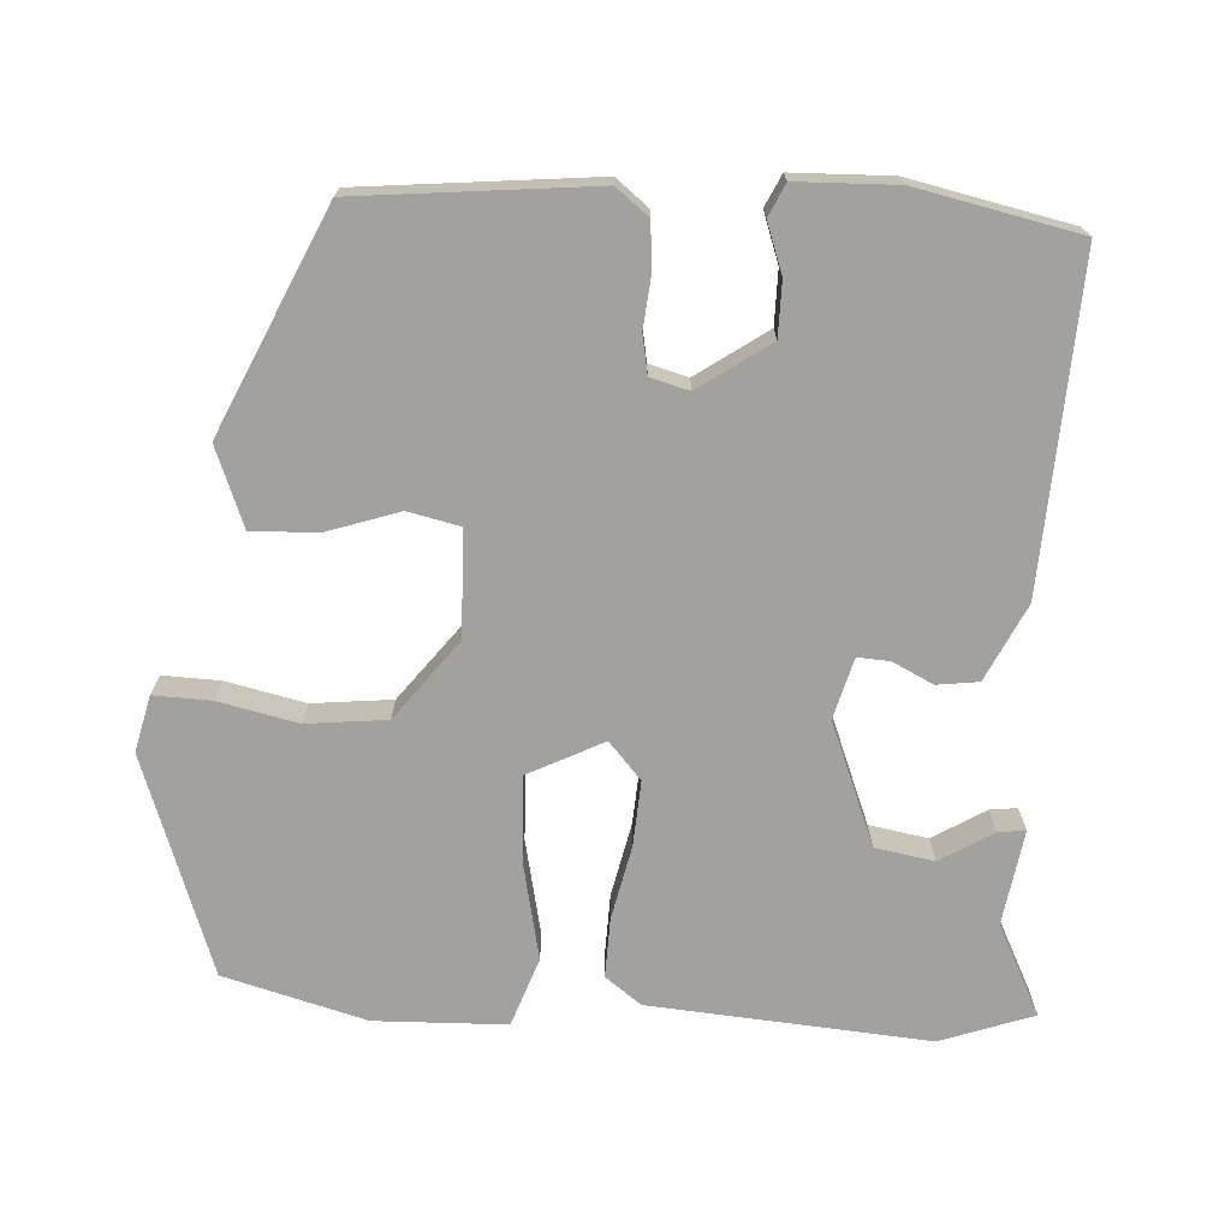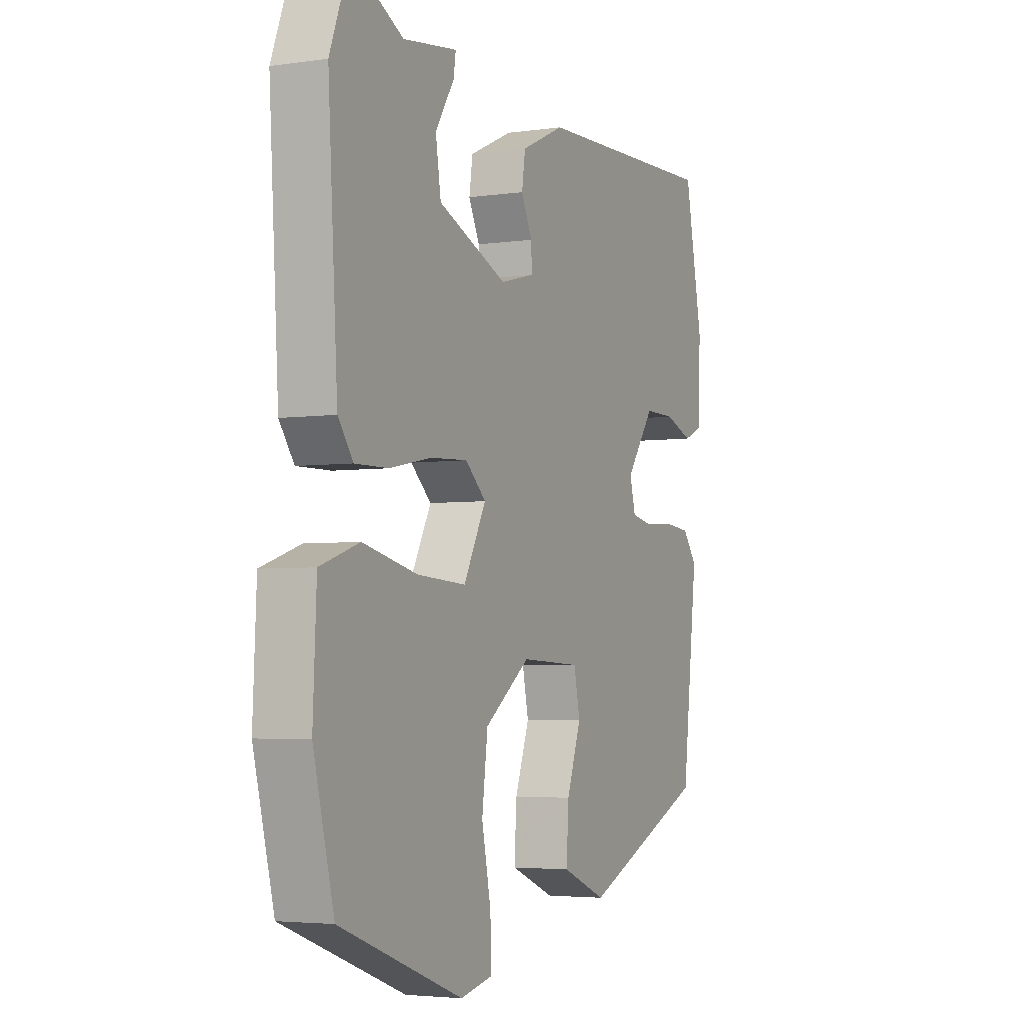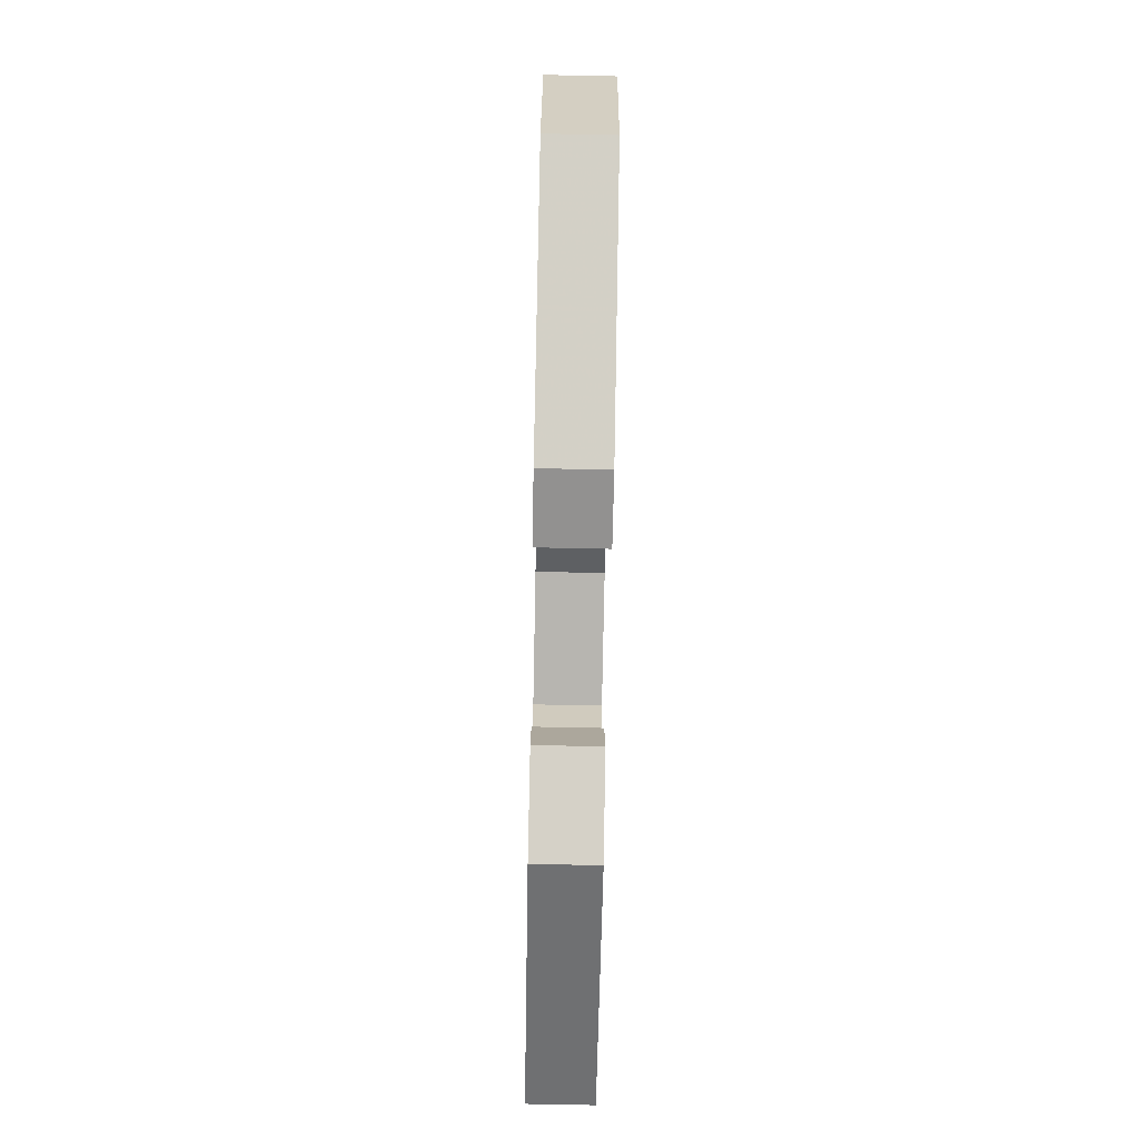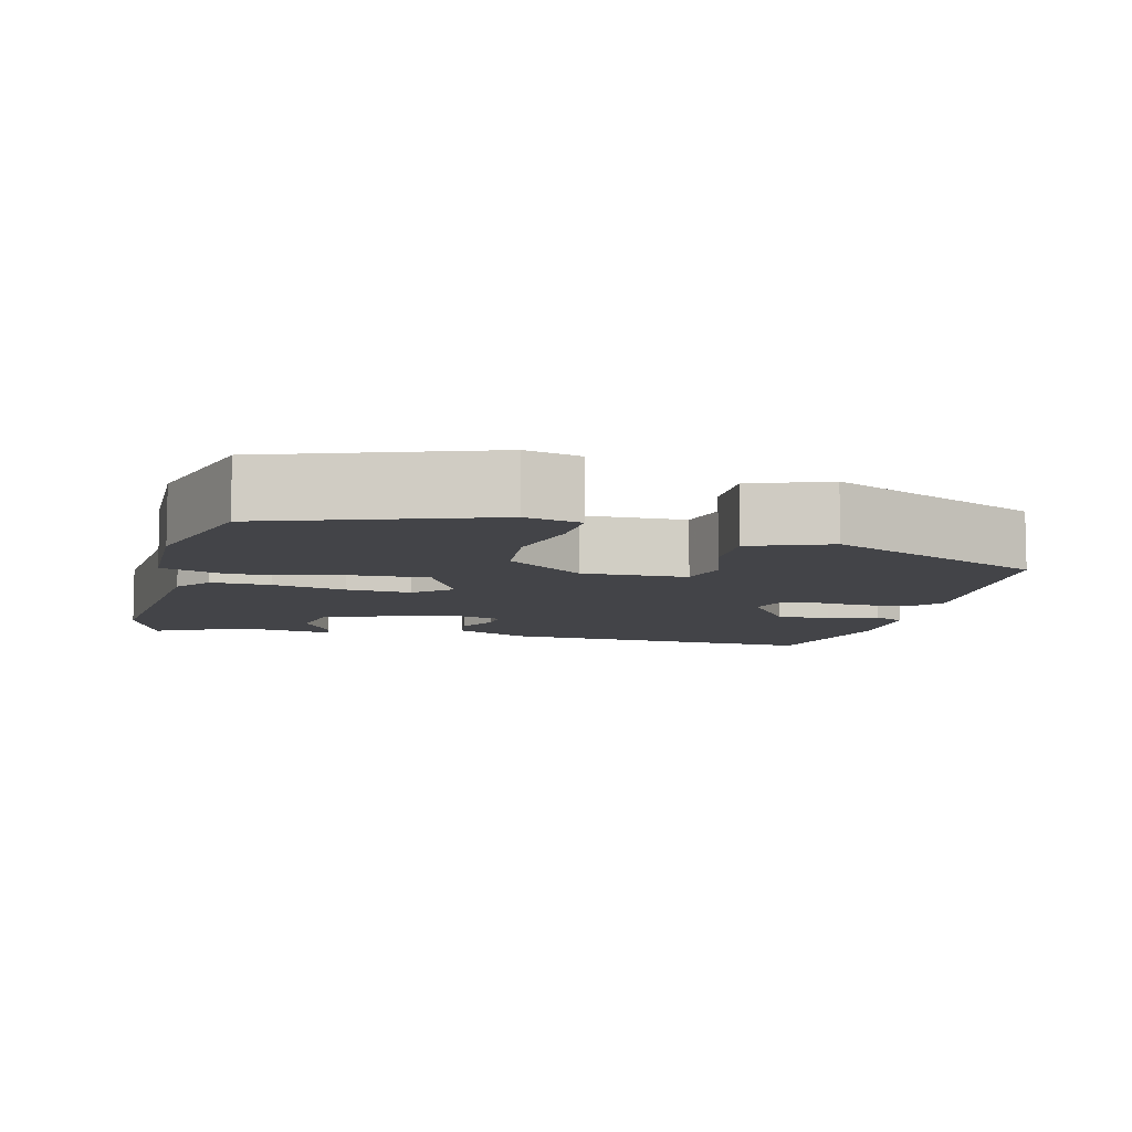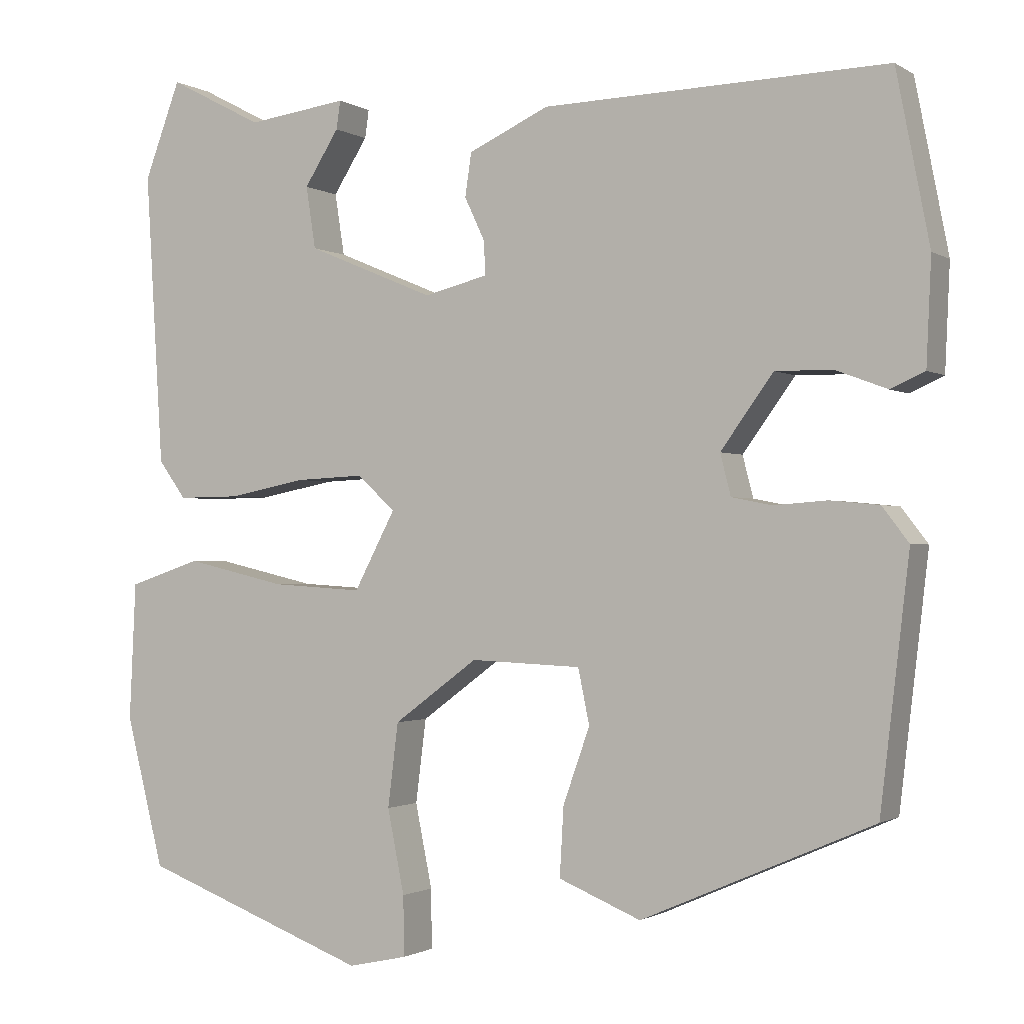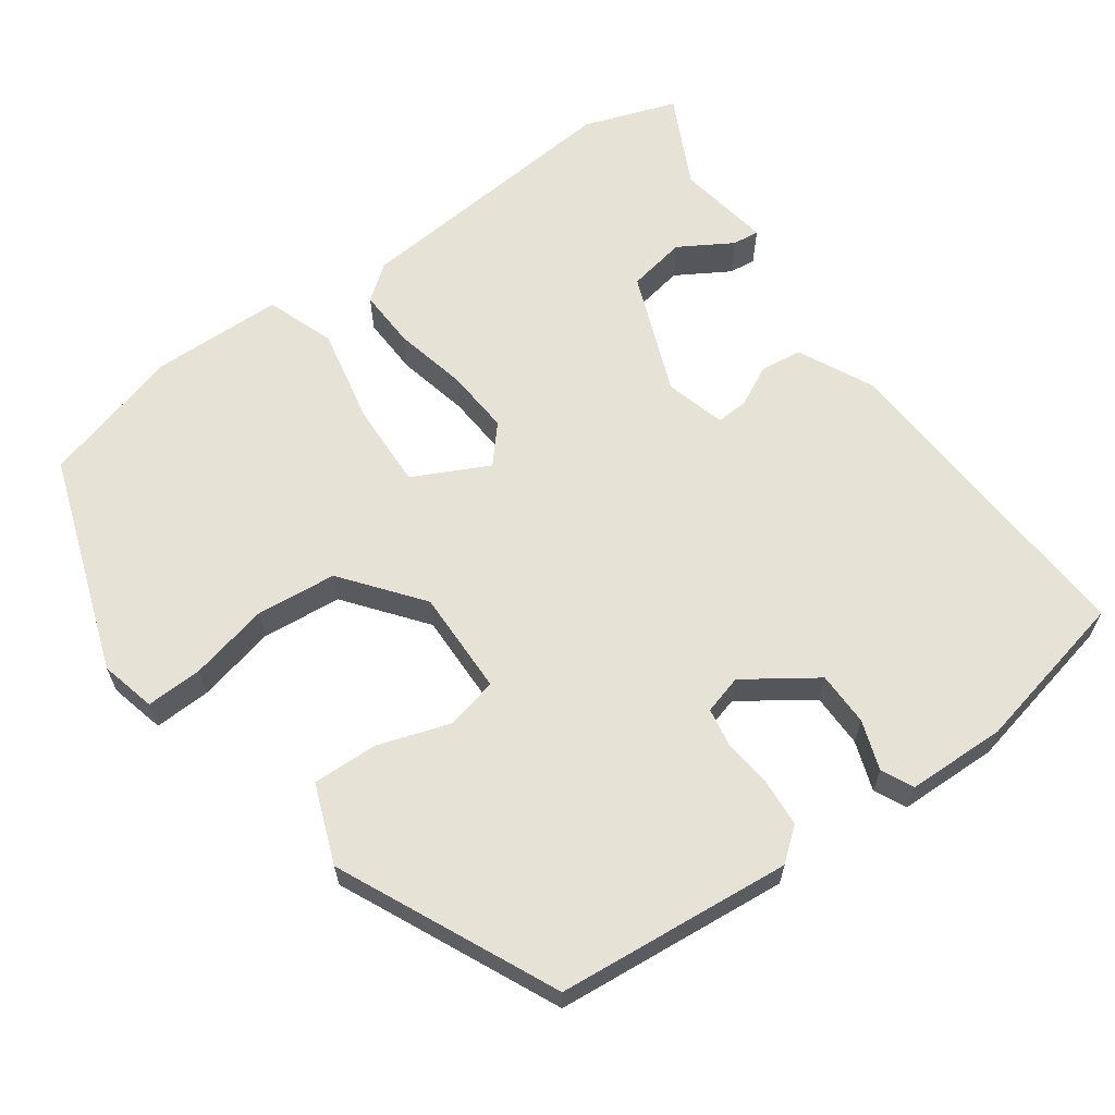
<metadata>
{"format":"obj","ext":"obj","renderer":"f3d","projection":"perspective","resolution":1024,"background":"white","views":[{"elev":-72.0,"azim":-94.4,"up":"+Y"},{"elev":-3.9,"azim":115.7,"up":"+Z"},{"elev":-78.5,"azim":88.9,"up":"+Z"},{"elev":-8.3,"azim":164.5,"up":"+Y"},{"elev":-1.2,"azim":-153.3,"up":"+Z"},{"elev":63.6,"azim":-127.0,"up":"+Y"}]}
</metadata>
<code>
v 0.502 0.07 -0.44
v 0.22 0.07 -0.546
v 0.147 0.07 -0.53
v 0.148 0.07 -0.456
v 0.169 0.07 -0.352
v 0.156 0.07 -0.248
v 0.052 0.07 -0.171
v -0.085 0.07 -0.177
v -0.099 0.07 -0.245
v -0.066 0.07 -0.338
v -0.061 0.07 -0.424
v -0.163 0.07 -0.466
v -0.45 0.07 -0.341
v -0.486 0.07 -0.035
v -0.453 0.07 0.008
v -0.392 0.07 0.014
v -0.326 0.07 0.009
v -0.276 0.07 0.019
v -0.263 0.07 0.07
v -0.328 0.07 0.16
v -0.399 0.07 0.159
v -0.463 0.07 0.135
v -0.505 0.07 0.154
v -0.511 0.07 0.284
v -0.47 0.07 0.495
v -0.044 0.07 0.482
v 0.056 0.07 0.436
v 0.064 0.07 0.382
v 0.039 0.07 0.329
v 0.037 0.07 0.287
v 0.116 0.07 0.267
v 0.274 0.07 0.333
v 0.286 0.07 0.41
v 0.243 0.07 0.478
v 0.238 0.07 0.513
v 0.362 0.07 0.496
v 0.479 0.07 0.557
v 0.524 0.07 0.437
v 0.502 0.07 0.074
v 0.468 0.07 0.027
v 0.391 0.07 0.028
v 0.295 0.07 0.047
v 0.21 0.07 0.051
v 0.163 0.07 0.008
v 0.214 0.07 -0.089
v 0.326 0.07 -0.082
v 0.451 0.07 -0.053
v 0.541 0.07 -0.083
v 0.549 0.07 -0.254
v 0.502 0 -0.44
v 0.22 0 -0.546
v 0.147 0 -0.53
v 0.148 0 -0.456
v 0.169 0 -0.352
v 0.156 0 -0.248
v 0.052 0 -0.171
v -0.085 0 -0.177
v -0.099 0 -0.245
v -0.066 0 -0.338
v -0.061 0 -0.424
v -0.163 0 -0.466
v -0.45 0 -0.341
v -0.486 0 -0.035
v -0.453 0 0.008
v -0.392 0 0.014
v -0.326 0 0.009
v -0.276 0 0.019
v -0.263 0 0.07
v -0.328 0 0.16
v -0.399 0 0.159
v -0.463 0 0.135
v -0.505 0 0.154
v -0.511 0 0.284
v -0.47 0 0.495
v -0.044 0 0.482
v 0.056 0 0.436
v 0.064 0 0.382
v 0.039 0 0.329
v 0.037 0 0.287
v 0.116 0 0.267
v 0.274 0 0.333
v 0.286 0 0.41
v 0.243 0 0.478
v 0.238 0 0.513
v 0.362 0 0.496
v 0.479 0 0.557
v 0.524 0 0.437
v 0.502 0 0.074
v 0.468 0 0.027
v 0.391 0 0.028
v 0.295 0 0.047
v 0.21 0 0.051
v 0.163 0 0.008
v 0.214 0 -0.089
v 0.326 0 -0.082
v 0.451 0 -0.053
v 0.541 0 -0.083
v 0.549 0 -0.254
f 3 4 5
f 2 3 5
f 1 2 5
f 49 1 5
f 48 49 5
f 47 48 5
f 46 47 5
f 45 46 5 6
f 44 45 6 7
f 40 41 42
f 39 40 42
f 38 39 42
f 37 38 42
f 36 37 42
f 36 42 43
f 33 34 35 36
f 32 33 36
f 32 36 43 44
f 27 28 29
f 26 27 29
f 25 26 29
f 24 25 29
f 23 24 29
f 22 23 29
f 21 22 29
f 20 21 29 30
f 19 20 30 31
f 15 16 17
f 14 15 17
f 13 14 17
f 12 13 17
f 11 12 17
f 10 11 17
f 9 10 17
f 8 9 17 18
f 31 32 44
f 19 31 44
f 18 19 44
f 8 18 44
f 7 8 44
f 54 53 52
f 54 52 51
f 54 51 50
f 54 50 98
f 54 98 97
f 54 97 96
f 54 96 95
f 55 54 95 94
f 56 55 94 93
f 91 90 89
f 91 89 88
f 91 88 87
f 91 87 86
f 91 86 85
f 92 91 85
f 85 84 83 82
f 85 82 81
f 93 92 85 81
f 78 77 76
f 78 76 75
f 78 75 74
f 78 74 73
f 78 73 72
f 78 72 71
f 78 71 70
f 79 78 70 69
f 80 79 69 68
f 66 65 64
f 66 64 63
f 66 63 62
f 66 62 61
f 66 61 60
f 66 60 59
f 66 59 58
f 67 66 58 57
f 93 81 80
f 93 80 68
f 93 68 67
f 93 67 57
f 93 57 56
f 1 50 51 2
f 2 51 52 3
f 3 52 53 4
f 4 53 54 5
f 5 54 55 6
f 6 55 56 7
f 7 56 57 8
f 8 57 58 9
f 9 58 59 10
f 10 59 60 11
f 11 60 61 12
f 12 61 62 13
f 13 62 63 14
f 14 63 64 15
f 15 64 65 16
f 16 65 66 17
f 17 66 67 18
f 18 67 68 19
f 19 68 69 20
f 20 69 70 21
f 21 70 71 22
f 22 71 72 23
f 23 72 73 24
f 24 73 74 25
f 25 74 75 26
f 26 75 76 27
f 27 76 77 28
f 28 77 78 29
f 29 78 79 30
f 30 79 80 31
f 31 80 81 32
f 32 81 82 33
f 33 82 83 34
f 34 83 84 35
f 35 84 85 36
f 36 85 86 37
f 37 86 87 38
f 38 87 88 39
f 39 88 89 40
f 40 89 90 41
f 41 90 91 42
f 42 91 92 43
f 43 92 93 44
f 44 93 94 45
f 45 94 95 46
f 46 95 96 47
f 47 96 97 48
f 48 97 98 49
f 49 98 50 1

</code>
